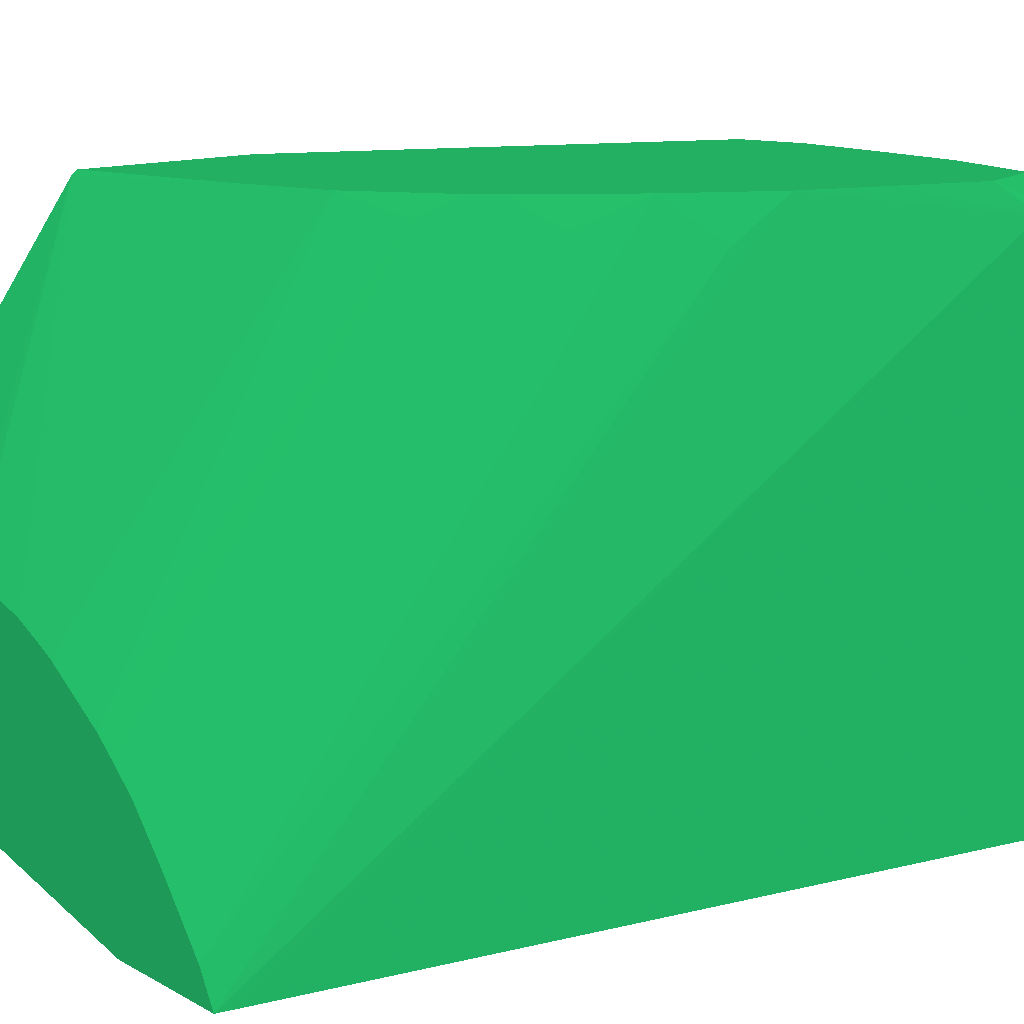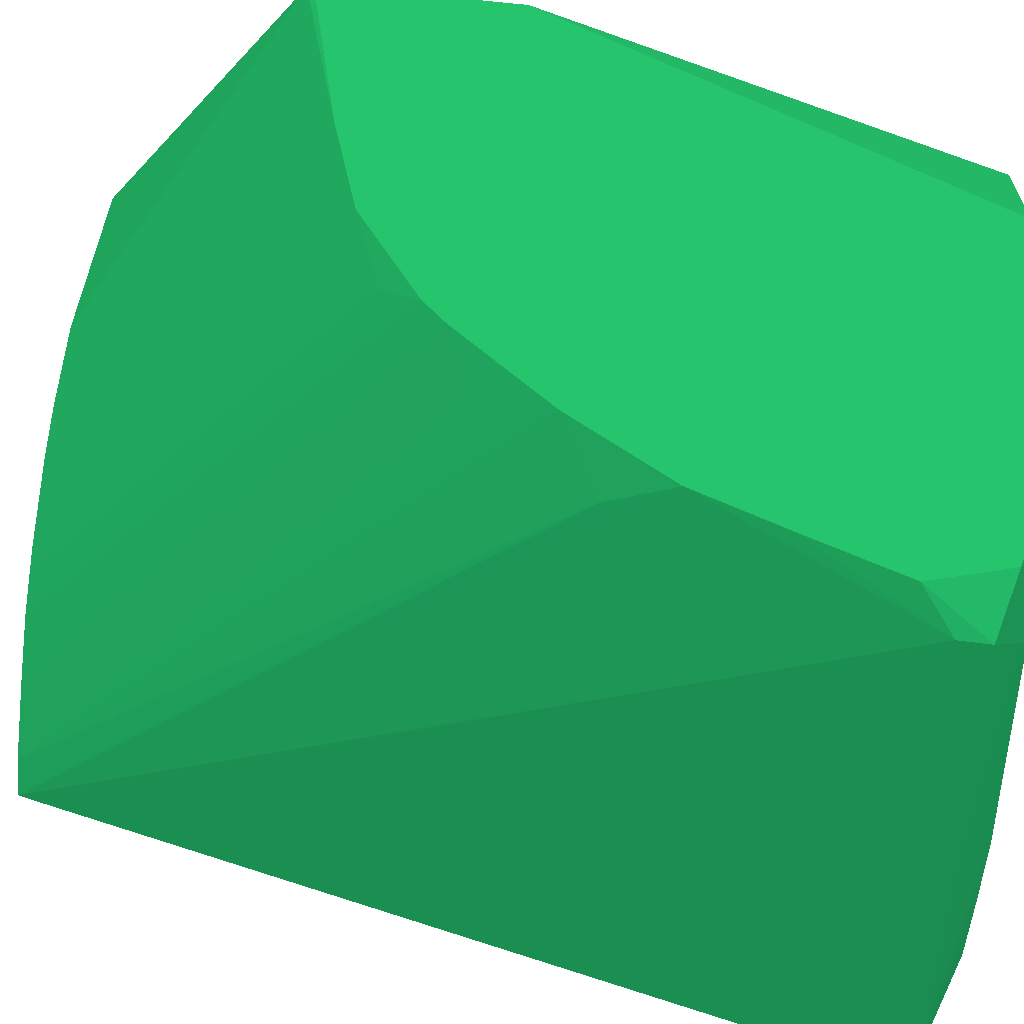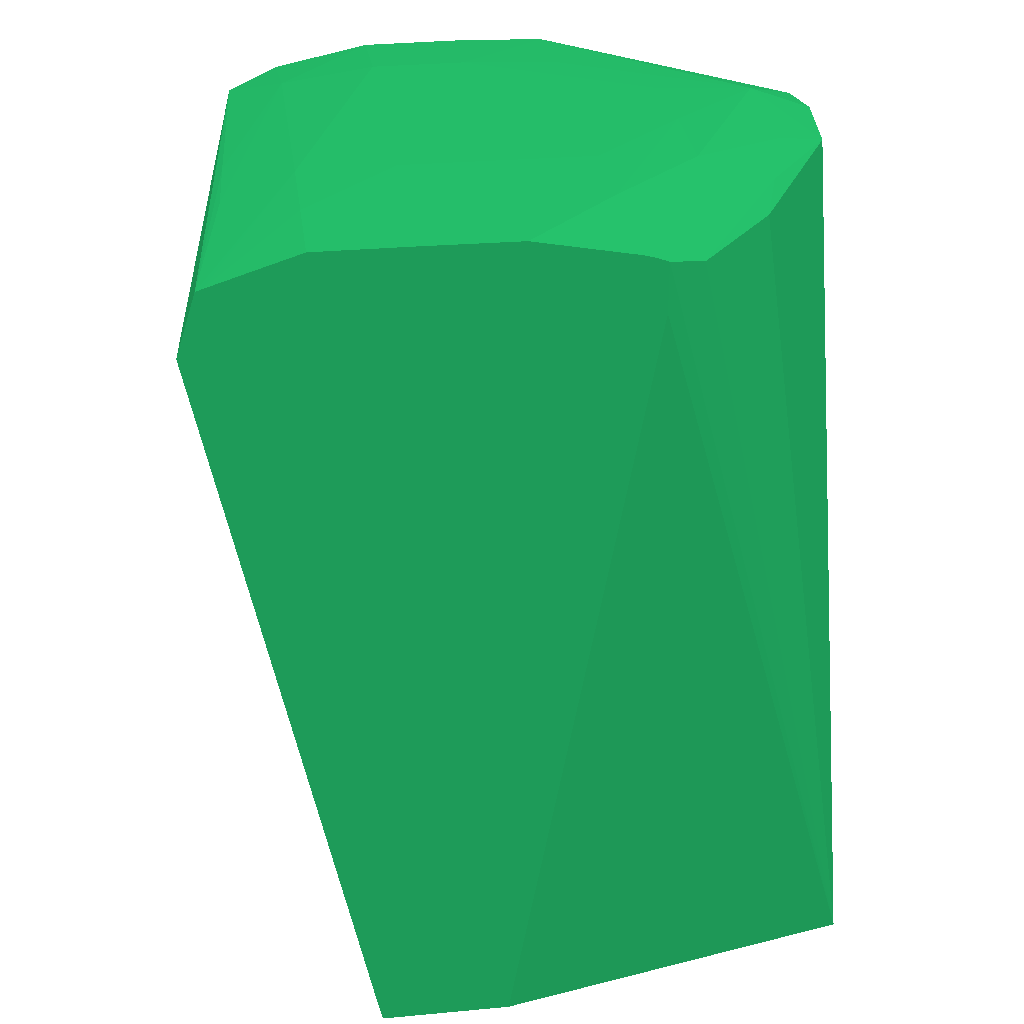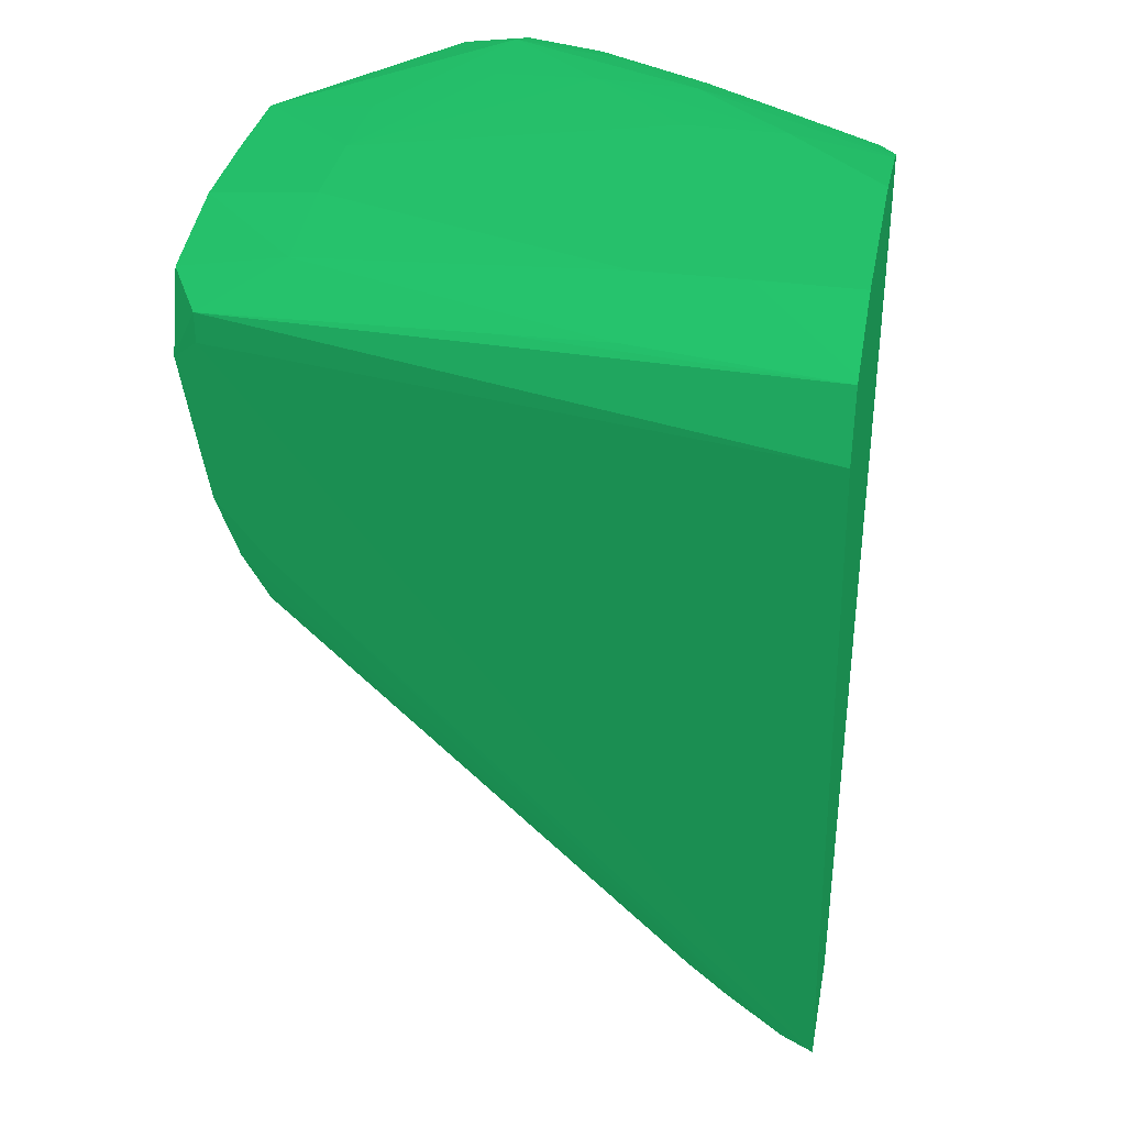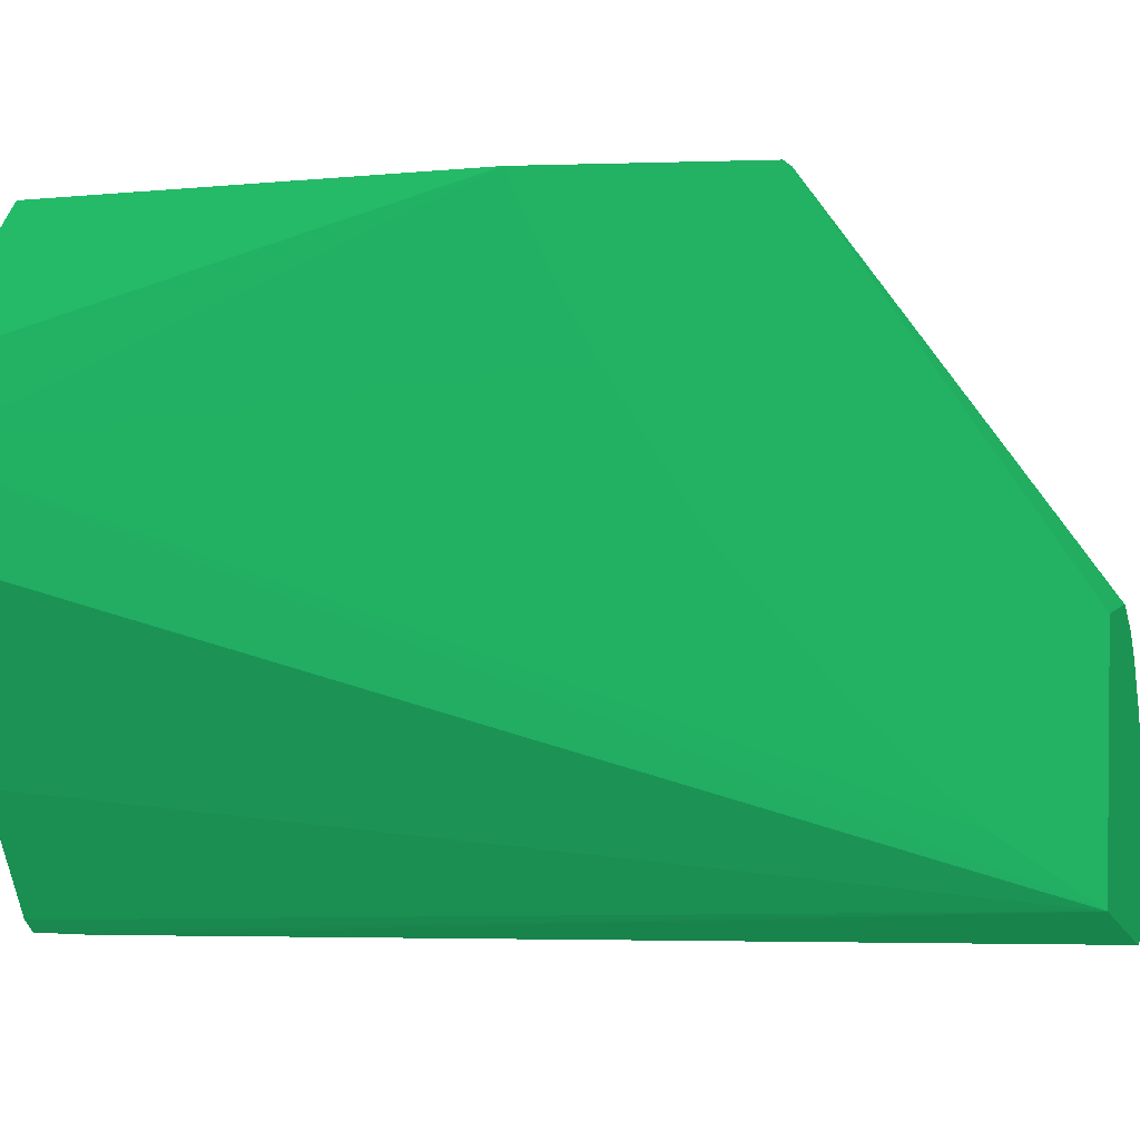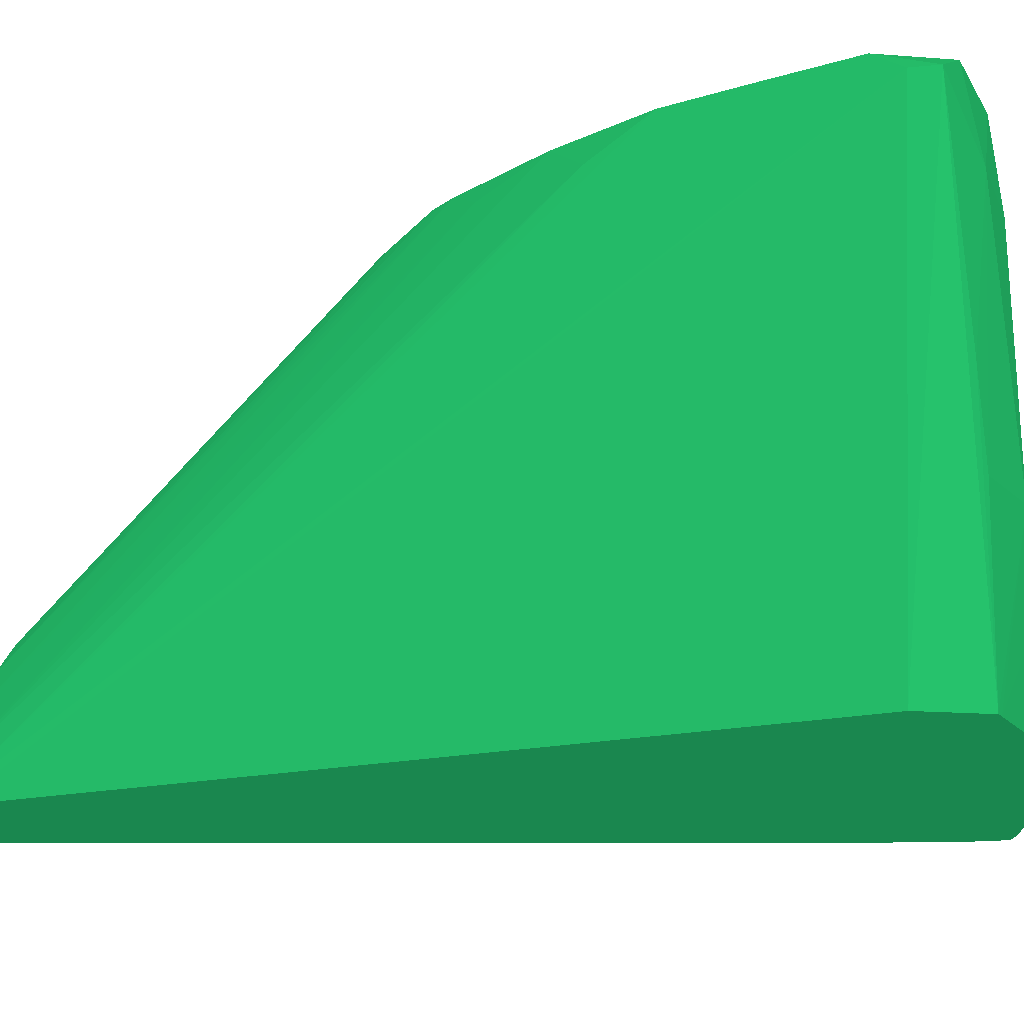
<metadata>
{"format":"obj","ext":"obj","renderer":"f3d","projection":"perspective","resolution":1024,"background":"white","views":[{"elev":13.8,"azim":50.1,"up":"+Z"},{"elev":51.7,"azim":98.4,"up":"+Z"},{"elev":30.2,"azim":172.3,"up":"+Y"},{"elev":34.1,"azim":100.4,"up":"+Y"},{"elev":2.4,"azim":-76.4,"up":"+Z"},{"elev":-19.4,"azim":100.3,"up":"+Z"}]}
</metadata>
<code>
v 0.01502 -0.04753 -0.05238 0.07843 0.4039 0.2314
v 0.02393 -0.04753 -0.05433 0.07843 0.4039 0.2314
v 0.01502 -0.04753 -0.04779 0.07843 0.4039 0.2314
v 0.01502 -0.04606 -0.05142 0.07843 0.4039 0.2314
v 0.01526 -0.0275 -0.04533 0.07843 0.4039 0.2314
v 0.01538 -0.02767 -0.04712 0.07843 0.4039 0.2314
v 0.01768 -0.02774 -0.05131 0.07843 0.4039 0.2314
v 0.01968 -0.02758 -0.05396 0.07843 0.4039 0.2314
v 0.02053 -0.02737 -0.05433 0.07843 0.4039 0.2314
v 0.02053 -0.02856 -0.05433 0.07843 0.4039 0.2314
v 0.0271 -0.04753 -0.05433 0.07843 0.4039 0.2314
v 0.01868 -0.04753 -0.04785 0.07843 0.4039 0.2314
v 0.01502 -0.0426 -0.04088 0.07843 0.4039 0.2314
v 0.01502 -0.04572 -0.05121 0.07843 0.4039 0.2314
v 0.01502 -0.03796 -0.04082 0.07843 0.4039 0.2314
v 0.01502 -0.03794 -0.04077 0.07843 0.4039 0.2314
v 0.01538 -0.02767 -0.04382 0.07843 0.4039 0.2314
v 0.01677 -0.02694 -0.04533 0.07843 0.4039 0.2314
v 0.01502 -0.04485 -0.05046 0.07843 0.4039 0.2314
v 0.01502 -0.0446 -0.05024 0.07843 0.4039 0.2314
v 0.01502 -0.04371 -0.04937 0.07843 0.4039 0.2314
v 0.01502 -0.04344 -0.04911 0.07843 0.4039 0.2314
v 0.01502 -0.04132 -0.04671 0.07843 0.4039 0.2314
v 0.01502 -0.04043 -0.04533 0.07843 0.4039 0.2314
v 0.01502 -0.03952 -0.04389 0.07843 0.4039 0.2314
v 0.01502 -0.03901 -0.04302 0.07843 0.4039 0.2314
v 0.01502 -0.03887 -0.04276 0.07843 0.4039 0.2314
v 0.01658 -0.02732 -0.04776 0.07843 0.4039 0.2314
v 0.01721 -0.02749 -0.04984 0.07843 0.4039 0.2314
v 0.01897 -0.02734 -0.05208 0.07843 0.4039 0.2314
v 0.02087 -0.02725 -0.05433 0.07843 0.4039 0.2314
v 0.02667 -0.04753 -0.05355 0.07843 0.4039 0.2314
v 0.02718 -0.04718 -0.05433 0.07843 0.4039 0.2314
v 0.02934 -0.02843 -0.04149 0.07843 0.4039 0.2314
v 0.02721 -0.03343 -0.04077 0.07843 0.4039 0.2314
v 0.02701 -0.03494 -0.04177 0.07843 0.4039 0.2314
v 0.01903 -0.04753 -0.04787 0.07843 0.4039 0.2314
v 0.01903 -0.04125 -0.04077 0.07843 0.4039 0.2314
v 0.01502 -0.04245 -0.04077 0.07843 0.4039 0.2314
v 0.02076 -0.04753 -0.04842 0.07843 0.4039 0.2314
v 0.01968 -0.02753 -0.04077 0.07843 0.4039 0.2314
v 0.02125 -0.02701 -0.04077 0.07843 0.4039 0.2314
v 0.02128 -0.027 -0.04077 0.07843 0.4039 0.2314
v 0.02128 -0.027 -0.04082 0.07843 0.4039 0.2314
v 0.02128 -0.02683 -0.04307 0.07843 0.4039 0.2314
v 0.01903 -0.02684 -0.04533 0.07843 0.4039 0.2314
v 0.01903 -0.02679 -0.04759 0.07843 0.4039 0.2314
v 0.01903 -0.02685 -0.04984 0.07843 0.4039 0.2314
v 0.02109 -0.0272 -0.05433 0.07843 0.4039 0.2314
v 0.02552 -0.04753 -0.05206 0.07843 0.4039 0.2314
v 0.02578 -0.03583 -0.04077 0.07843 0.4039 0.2314
v 0.02505 -0.03751 -0.04145 0.07843 0.4039 0.2314
v 0.03083 -0.02895 -0.05433 0.07843 0.4039 0.2314
v 0.02934 -0.02776 -0.04149 0.07843 0.4039 0.2314
v 0.02871 -0.02915 -0.04077 0.07843 0.4039 0.2314
v 0.02794 -0.03138 -0.04077 0.07843 0.4039 0.2314
v 0.0213 -0.04041 -0.04077 0.07843 0.4039 0.2314
v 0.02143 -0.04753 -0.04873 0.07843 0.4039 0.2314
v 0.02349 -0.02694 -0.04077 0.07843 0.4039 0.2314
v 0.02354 -0.02675 -0.04307 0.07843 0.4039 0.2314
v 0.02128 -0.02672 -0.04984 0.07843 0.4039 0.2314
v 0.02128 -0.02675 -0.0521 0.07843 0.4039 0.2314
v 0.02351 -0.02674 -0.05433 0.07843 0.4039 0.2314
v 0.02461 -0.04753 -0.05099 0.07843 0.4039 0.2314
v 0.02399 -0.03819 -0.04077 0.07843 0.4039 0.2314
v 0.03035 -0.02747 -0.05433 0.07843 0.4039 0.2314
v 0.02964 -0.02748 -0.04759 0.07843 0.4039 0.2314
v 0.02805 -0.02708 -0.04307 0.07843 0.4039 0.2314
v 0.02814 -0.02745 -0.04077 0.07843 0.4039 0.2314
v 0.02133 -0.04039 -0.04077 0.07843 0.4039 0.2314
v 0.02187 -0.04753 -0.04895 0.07843 0.4039 0.2314
v 0.02354 -0.02694 -0.04077 0.07843 0.4039 0.2314
v 0.02354 -0.02694 -0.04082 0.07843 0.4039 0.2314
v 0.0258 -0.02671 -0.04984 0.07843 0.4039 0.2314
v 0.0258 -0.02676 -0.04307 0.07843 0.4039 0.2314
v 0.0258 -0.02672 -0.0521 0.07843 0.4039 0.2314
v 0.02577 -0.02673 -0.05433 0.07843 0.4039 0.2314
v 0.02395 -0.04753 -0.05041 0.07843 0.4039 0.2314
v 0.02376 -0.03844 -0.04077 0.07843 0.4039 0.2314
v 0.02346 -0.03876 -0.04077 0.07843 0.4039 0.2314
v 0.02291 -0.03969 -0.04123 0.07843 0.4039 0.2314
v 0.03019 -0.02741 -0.05433 0.07843 0.4039 0.2314
v 0.02805 -0.02674 -0.04984 0.07843 0.4039 0.2314
v 0.02974 -0.02739 -0.04984 0.07843 0.4039 0.2314
v 0.0258 -0.02696 -0.04077 0.07843 0.4039 0.2314
v 0.0278 -0.02737 -0.04077 0.07843 0.4039 0.2314
v 0.02813 -0.02744 -0.04077 0.07843 0.4039 0.2314
v 0.02346 -0.04753 -0.04999 0.07843 0.4039 0.2314
v 0.02805 -0.02672 -0.0521 0.07843 0.4039 0.2314
v 0.02805 -0.02673 -0.05433 0.07843 0.4039 0.2314
f 1 2 11
f 1 11 32
f 1 32 50
f 1 50 64
f 1 64 78
f 1 78 88
f 1 88 71
f 1 71 58
f 1 58 40
f 1 40 37
f 1 37 12
f 1 12 3
f 1 3 13
f 1 13 39
f 1 39 16
f 1 16 15
f 1 15 27
f 1 27 26
f 1 26 25
f 1 25 24
f 1 24 23
f 1 23 22
f 1 22 21
f 1 21 20
f 1 20 19
f 1 19 14
f 1 14 4
f 1 4 5
f 1 5 6
f 1 6 7
f 1 7 8
f 1 8 9
f 1 9 10
f 1 10 2
f 2 10 9
f 2 9 31
f 2 31 49
f 2 49 63
f 2 63 77
f 2 77 90
f 2 90 82
f 2 82 66
f 2 66 53
f 2 53 33
f 2 33 11
f 3 12 13
f 4 14 5
f 5 15 16
f 5 16 17
f 5 17 18
f 5 18 6
f 5 14 19
f 5 19 20
f 5 20 21
f 5 21 22
f 5 22 23
f 5 23 24
f 5 24 25
f 5 25 26
f 5 26 27
f 5 27 15
f 6 18 28
f 6 28 29
f 6 29 7
f 7 29 8
f 8 29 30
f 8 30 9
f 9 30 31
f 11 33 34
f 11 34 35
f 11 35 36
f 11 36 32
f 12 37 13
f 13 38 39
f 13 37 40
f 13 40 38
f 16 41 17
f 16 39 38
f 16 38 57
f 16 57 70
f 16 70 80
f 16 80 79
f 16 79 65
f 16 65 51
f 16 51 35
f 16 35 56
f 16 56 55
f 16 55 69
f 16 69 87
f 16 87 86
f 16 86 85
f 16 85 72
f 16 72 59
f 16 59 43
f 16 43 42
f 16 42 41
f 17 41 42
f 17 42 43
f 17 43 18
f 18 43 44
f 18 44 45
f 18 45 46
f 18 46 47
f 18 47 48
f 18 48 28
f 28 48 29
f 29 48 30
f 30 48 31
f 31 48 49
f 32 36 51
f 32 51 52
f 32 52 50
f 33 53 34
f 34 53 54
f 34 54 55
f 34 55 56
f 34 56 35
f 35 51 36
f 38 40 57
f 40 58 57
f 43 59 44
f 44 59 60
f 44 60 45
f 45 60 46
f 46 60 47
f 47 60 61
f 47 61 62
f 47 62 48
f 48 62 49
f 49 62 63
f 50 52 65
f 50 65 64
f 51 65 52
f 53 66 54
f 54 66 67
f 54 67 68
f 54 68 69
f 54 69 55
f 57 58 71
f 57 71 70
f 59 72 73
f 59 73 60
f 60 74 61
f 60 73 75
f 60 75 74
f 61 74 76
f 61 76 77
f 61 77 63
f 61 63 62
f 64 65 79
f 64 79 80
f 64 80 81
f 64 81 78
f 66 82 83
f 66 83 84
f 66 84 67
f 67 84 68
f 68 85 86
f 68 86 87
f 68 87 69
f 68 84 83
f 68 83 75
f 68 75 85
f 70 81 80
f 70 71 88
f 70 88 81
f 72 85 73
f 73 85 75
f 74 89 76
f 74 75 89
f 75 83 89
f 76 89 90
f 76 90 77
f 78 81 88
f 82 90 89
f 82 89 83

</code>
